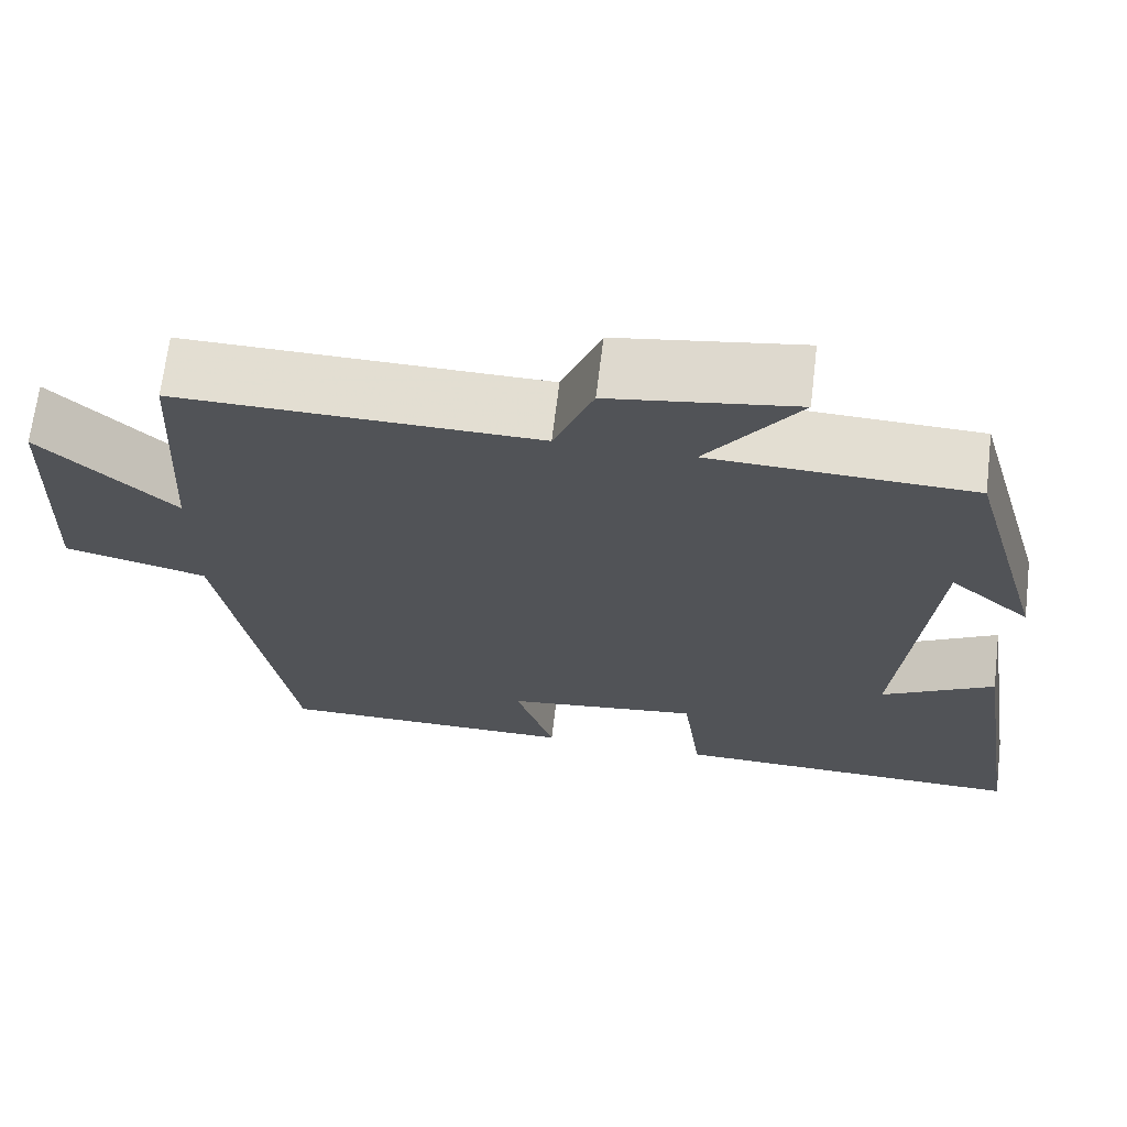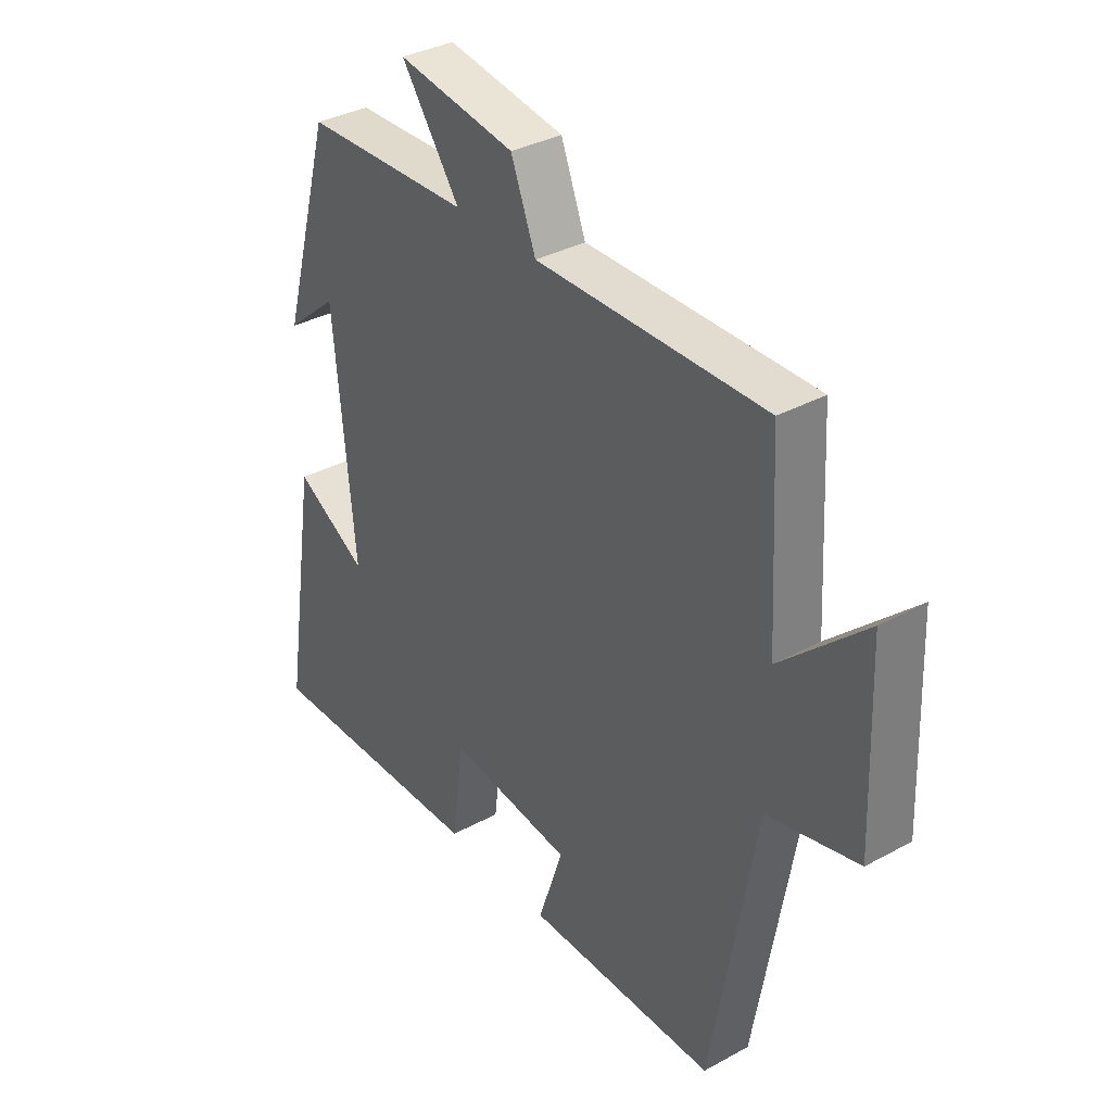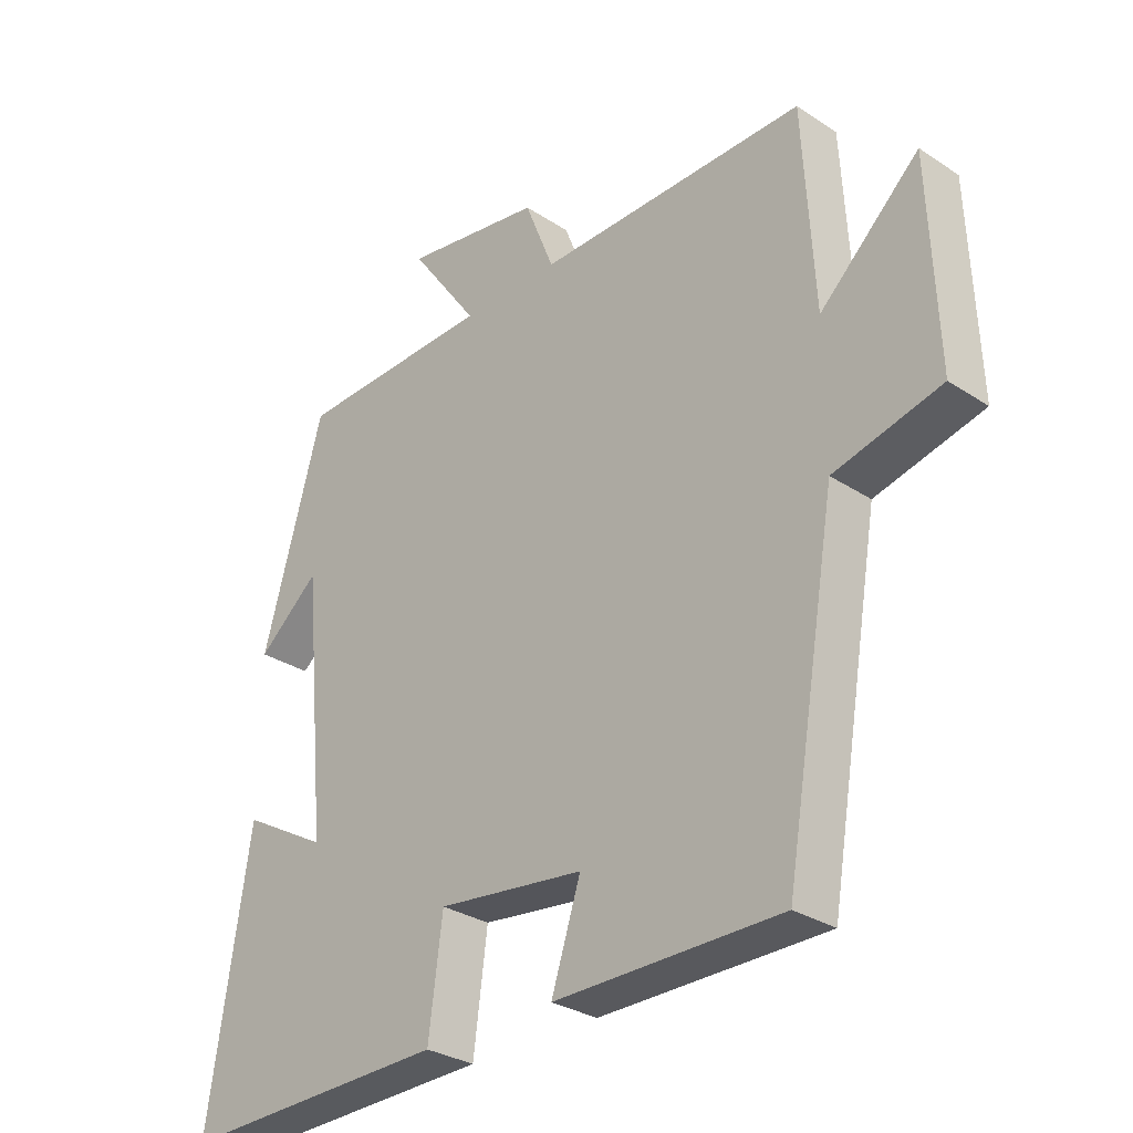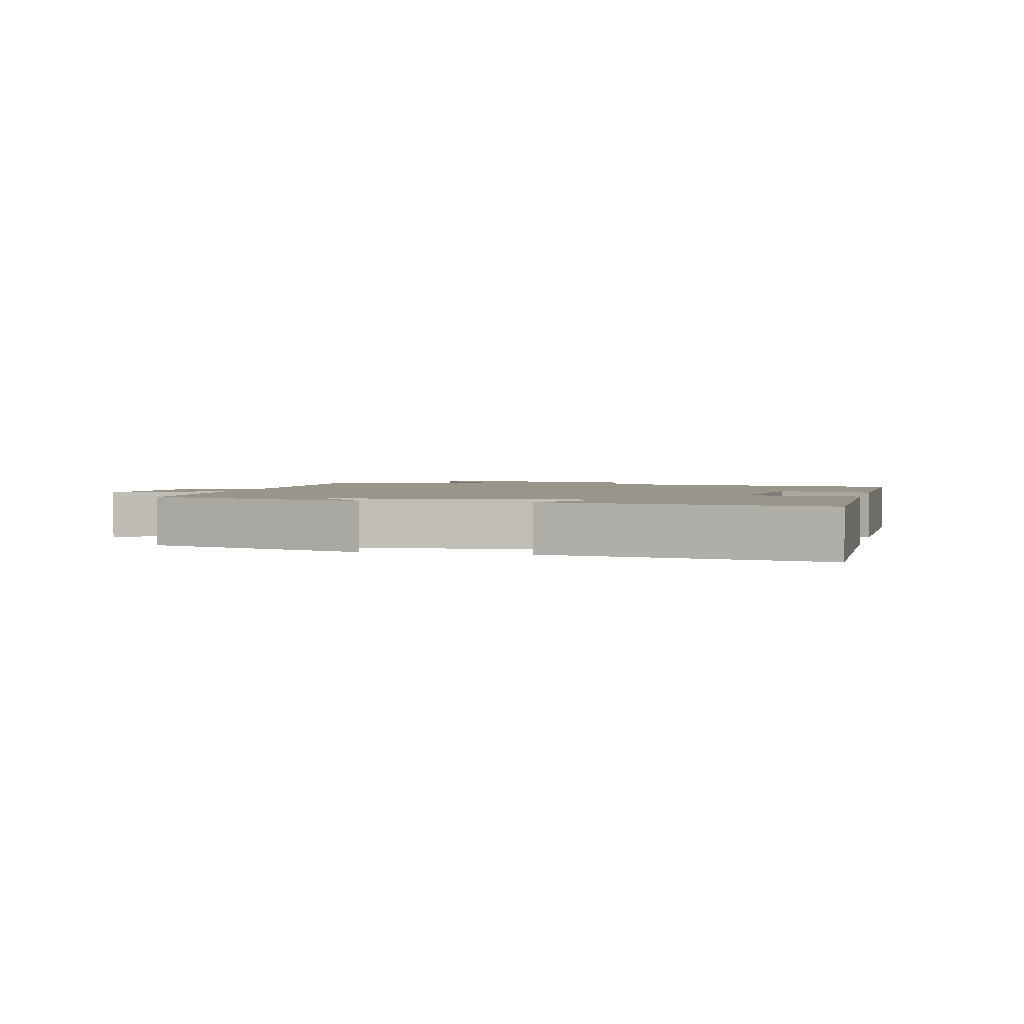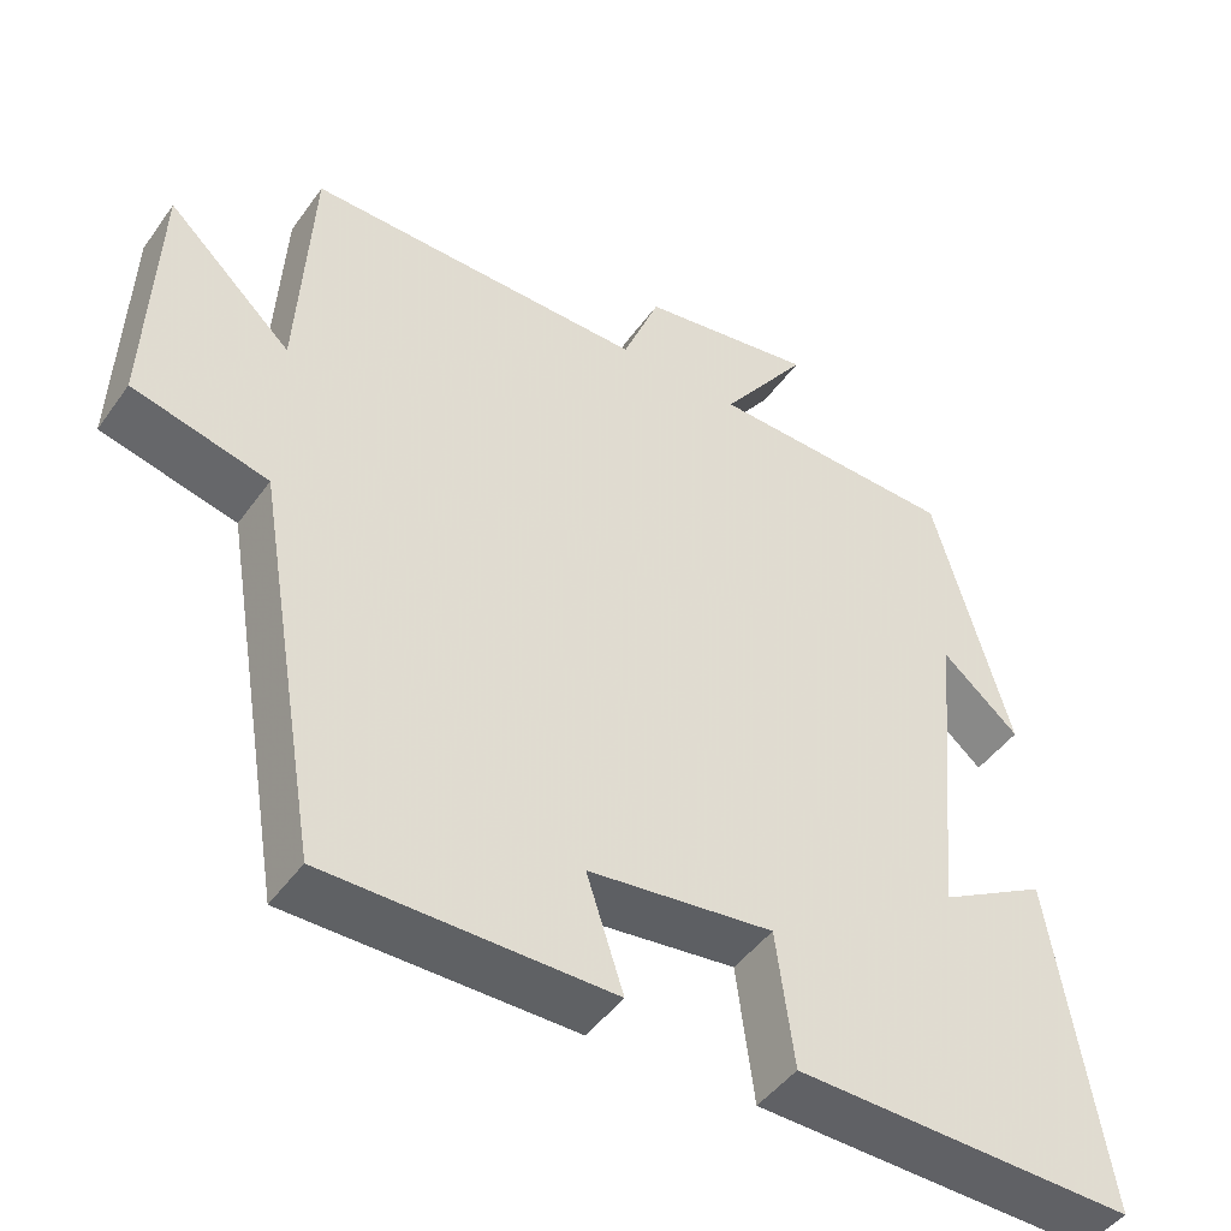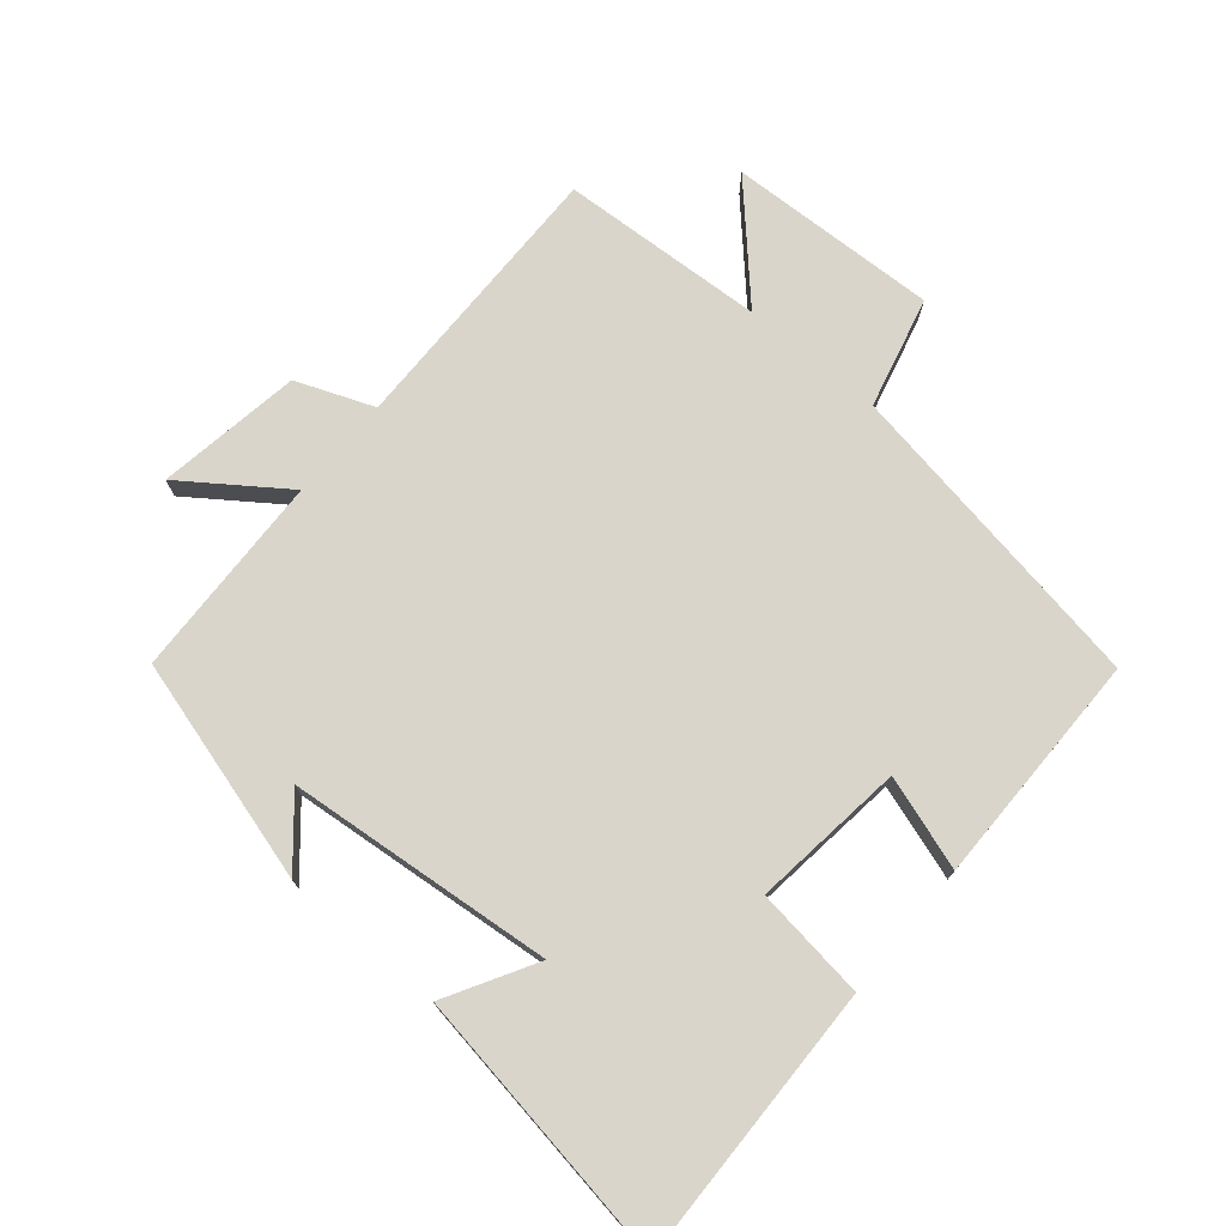
<metadata>
{"format":"obj","ext":"obj","renderer":"f3d","projection":"perspective","resolution":1024,"background":"white","views":[{"elev":67.9,"azim":6.9,"up":"+Z"},{"elev":35.1,"azim":-126.0,"up":"+Z"},{"elev":-30.1,"azim":-133.7,"up":"+Z"},{"elev":2.2,"azim":103.7,"up":"+Y"},{"elev":-46.1,"azim":-33.5,"up":"+Z"},{"elev":74.2,"azim":130.1,"up":"+Y"}]}
</metadata>
<code>
v -0.418 0.07 -0.499
v -0.5 0.07 -0.018
v -0.668 0.07 0.024
v -0.656 0.07 0.342
v -0.5 0.07 0.196
v -0.483 0.07 0.506
v -0.06 0.07 0.5
v -0.014 0.07 0.617
v 0.204 0.07 0.651
v 0.096 0.07 0.5
v 0.405 0.07 0.489
v 0.5 0.07 0.151
v 0.404 0.07 0.233
v 0.366 0.07 -0.169
v 0.5 0.07 -0.093
v 0.565 0.07 -0.51
v 0.142 0.07 -0.5
v 0.12 0.07 -0.331
v -0.11 0.07 -0.359
v -0.064 0.07 -0.5
v -0.418 0 -0.499
v -0.5 0 -0.018
v -0.668 0 0.024
v -0.656 0 0.342
v -0.5 0 0.196
v -0.483 0 0.506
v -0.06 0 0.5
v -0.014 0 0.617
v 0.204 0 0.651
v 0.096 0 0.5
v 0.405 0 0.489
v 0.5 0 0.151
v 0.404 0 0.233
v 0.366 0 -0.169
v 0.5 0 -0.093
v 0.565 0 -0.51
v 0.142 0 -0.5
v 0.12 0 -0.331
v -0.11 0 -0.359
v -0.064 0 -0.5
f 19 20 1 2
f 18 19 2
f 15 16 17 18
f 14 15 18
f 13 14 18 2
f 10 11 12 13
f 10 13 2 3
f 7 8 9 10
f 7 10 3
f 5 6 7
f 5 7 3
f 3 4 5
f 22 21 40 39
f 22 39 38
f 38 37 36 35
f 38 35 34
f 22 38 34 33
f 33 32 31 30
f 23 22 33 30
f 30 29 28 27
f 23 30 27
f 27 26 25
f 23 27 25
f 25 24 23
f 1 21 22 2
f 2 22 23 3
f 3 23 24 4
f 4 24 25 5
f 5 25 26 6
f 6 26 27 7
f 7 27 28 8
f 8 28 29 9
f 9 29 30 10
f 10 30 31 11
f 11 31 32 12
f 12 32 33 13
f 13 33 34 14
f 14 34 35 15
f 15 35 36 16
f 16 36 37 17
f 17 37 38 18
f 18 38 39 19
f 19 39 40 20
f 20 40 21 1

</code>
